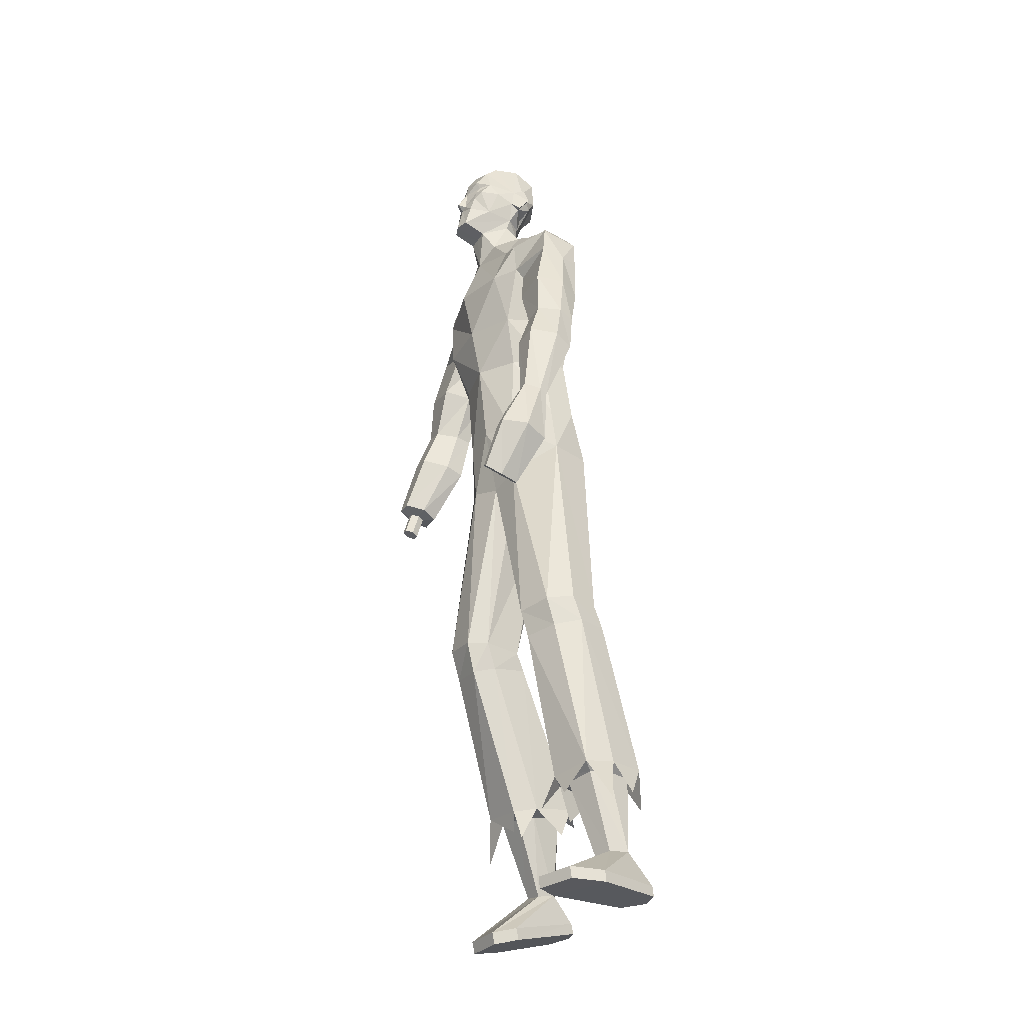
<metadata>
{"format":"obj","ext":"obj","renderer":"f3d","projection":"perspective","resolution":1024,"background":"white","views":[{"elev":-33.4,"azim":49.3,"up":"+Y"}]}
</metadata>
<code>
o MilkShape3D_Mesh
v -0.006601 0.8494 0.2388
v 0.005971 0.8545 0.2405
v -0.006656 0.863 0.2528
v -0.009448 0.863 0.2521
v 0.01751 0.7893 0.2484
v 0.02664 0.8346 0.2404
v -0.0105 0.7895 0.2511
v -0.003569 0.908 0.2301
v -0.000693 0.9079 0.2308
v 0.00212 0.9013 0.2319
v 0.03493 0.8909 0.2286
v 0.03778 0.8633 0.2366
v 0.05495 0.8791 0.2292
v 0.06479 0.9086 0.2076
v 0.03895 0.9086 0.2209
v 0.03521 0.9235 0.2288
v -0.00197 0.9382 0.2255
v 0.05127 0.9561 0.2087
v 0.003557 0.9745 0.2043
v 0.002128 0.7715 0.1951
v 0.02881 0.7718 0.2011
v 0.002054 0.6903 0.1875
v 0.05067 0.7253 0.1816
v 0.0565 0.9812 0.1834
v 0.0104 0.9957 0.1763
v 0.07248 0.8168 0.1487
v 0.05551 0.8272 0.2038
v 0.06443 0.7937 0.152
v 0.08487 0.7438 0.1087
v 0.1036 0.9074 0.1286
v 0.08938 0.8999 0.1493
v 0.1062 0.8815 0.1153
v 0.08738 0.8603 0.155
v 0.09986 0.8462 0.14
v 0.09183 0.8463 0.1381
v 0.07599 0.8802 0.1909
v 0.08994 0.8648 0.1024
v 0.09816 0.8817 0.1134
v 0.08987 0.8969 0.0848
v 0.09553 0.9076 0.1267
v 0.08696 0.9615 0.08602
v 0.07913 0.9856 0.1339
v 0.05507 0.7909 0.1135
v 0.05585 0.8151 0.1119
v 0.05884 0.8407 0.101
v 0.06336 0.8451 0.1082
v 0.03155 0.8616 0.07454
v 0.03792 0.8947 0.04948
v 0.04023 0.9424 0.04308
v 0.03803 0.9814 0.05557
v 0.02478 1.009 0.115
v 0.02928 0.8389 0.08265
v 0.02689 0.8103 0.09083
v 0.02703 0.784 0.08826
v 0.09685 0.7367 0.07453
v 0.03572 0.7294 0.04588
v 0.0305 0.7402 0.06992
v -0.01224 0.8631 0.2515
v -0.01848 0.8549 0.2349
v -0.03445 0.7902 0.2364
v -0.03767 0.8357 0.2256
v -0.006445 0.908 0.2294
v -0.009703 0.9015 0.2292
v -0.03805 0.8922 0.2117
v -0.04505 0.8648 0.2175
v -0.05669 0.881 0.2034
v -0.05509 0.9107 0.1799
v -0.03771 0.91 0.2032
v -0.03734 0.9248 0.2121
v -0.04185 0.9577 0.1872
v -0.02446 0.7727 0.1888
v -0.03747 0.7273 0.1612
v -0.03461 0.9828 0.1624
v -0.04778 0.829 0.1799
v -0.03921 0.8188 0.1229
v -0.03419 0.7954 0.1292
v -0.03536 0.7466 0.08091
v -0.05266 0.8843 0.07856
v -0.05189 0.9023 0.1167
v -0.05529 0.9102 0.09188
v -0.05899 0.8489 0.1033
v -0.05389 0.8628 0.1223
v -0.05096 0.8488 0.1051
v -0.05876 0.8825 0.1598
v -0.04464 0.8842 0.08041
v -0.03299 0.8669 0.07399
v -0.02415 0.8989 0.05846
v -0.04726 0.9101 0.09374
v -0.01992 0.9634 0.06133
v -0.0331 0.9876 0.108
v -0.009004 0.792 0.09871
v -0.008219 0.8162 0.09715
v -0.01234 0.8464 0.09075
v -0.005232 0.8418 0.08616
v -0.03141 0.7397 0.04485
v 0.303 -0.03993 0.3659
v 0.3119 0.07863 0.3107
v 0.2925 0.07323 0.3079
v 0.3392 -0.0495 0.3257
v 0.3293 0.07043 0.2808
v 0.2789 -0.05548 0.3141
v 0.2826 0.00354 0.2962
v 0.2963 0.0568 0.2568
v 0.3048 -0.06839 0.2688
v 0.3288 0.06241 0.2625
v 0.3337 -0.06376 0.2737
v 0.2559 -0.1374 0.3722
v 0.279 -0.04273 0.361
v 0.2446 -0.1304 0.3684
v 0.2475 -0.1363 0.3313
v 0.2688 -0.1512 0.3392
v 0.2608 -0.1508 0.296
v 0.2714 -0.1568 0.2993
v 0.2843 0.01394 0.3371
v 0.2423 -0.04452 0.3149
v 0.2534 -0.04424 0.3419
v 0.2354 -0.03762 0.3324
v 0.2574 -0.0502 0.3202
v 0.2526 0.02521 0.3039
v 0.29 0.06869 0.2956
v 0.2897 0.06195 0.2742
v 0.2601 0.01459 0.2889
v 0.2697 0.008938 0.3336
v 0.221 0.6759 0.1579
v 0.2674 0.6216 0.1125
v 0.2276 0.6711 0.1079
v 0.249 0.6387 0.1895
v 0.2863 0.54 0.1666
v 0.2649 0.561 0.2088
v 0.2817 0.5478 0.1242
v 0.1932 0.6403 0.07853
v 0.1881 0.6998 0.1064
v 0.1723 0.6781 0.1727
v 0.1622 0.6304 0.2117
v 0.1621 0.562 0.2054
v 0.1936 0.5812 0.07087
v 0.1775 0.5329 0.1957
v 0.1763 0.5458 0.08101
v 0.1886 0.5235 0.1472
v 0.1972 0.5162 0.1095
v 0.2767 0.449 0.2391
v 0.2031 0.4398 0.2241
v 0.201 0.4266 0.1651
v 0.3067 0.4411 0.1867
v 0.2258 0.4206 0.1243
v 0.2972 0.4295 0.1389
v 0.2862 0.3441 0.2459
v 0.2436 0.3361 0.2377
v 0.2317 0.3262 0.189
v 0.3188 0.3385 0.2067
v 0.2454 0.3212 0.1557
v 0.3167 0.3293 0.1704
v 0.296 0.2596 0.2779
v 0.2451 0.2521 0.2688
v 0.2303 0.2347 0.2126
v 0.3344 0.2464 0.2327
v 0.2463 0.2238 0.1742
v 0.3315 0.2314 0.191
v -0.3508 0.083 0.1165
v -0.3324 0.08525 0.1374
v -0.3469 0.08719 0.1334
v -0.321 0.07978 0.1243
v -0.3422 0.07799 0.1044
v -0.3231 0.07586 0.1095
v -0.3225 0.1305 0.1282
v -0.3369 0.1324 0.1242
v -0.3408 0.1282 0.1073
v -0.311 0.125 0.1152
v -0.3322 0.1232 0.09526
v -0.3132 0.1211 0.1003
v -0.3133 0.1427 0.1522
v -0.3494 0.1476 0.1423
v -0.3592 0.1371 0.1001
v -0.2846 0.1291 0.1197
v -0.3376 0.1246 0.06991
v -0.29 0.1192 0.08263
v 0.1587 -0.9926 0.1433
v 0.1394 -0.9882 0.09057
v 0.2382 -0.9916 0.1313
v 0.2559 -0.9853 0.05584
v 0.1492 -0.9725 -0.08447
v 0.236 -0.9717 -0.09431
v 0.1954 -0.9701 -0.1137
v 0.159 -0.8881 -0.009575
v 0.1342 -0.7257 0.03848
v 0.1143 -0.7252 0.008965
v 0.1476 -0.8873 -0.04512
v 0.196 -0.8823 -0.01356
v 0.1925 -0.7188 0.03199
v 0.2054 -0.8766 -0.05681
v 0.2055 -0.7124 -0.009972
v 0.1111 -0.7226 -0.06088
v 0.1767 -0.8816 -0.07582
v 0.2018 -0.7094 -0.06587
v 0.1593 -0.7162 -0.07697
v 0.1567 -0.968 0.1454
v 0.1375 -0.9635 0.09264
v 0.2362 -0.9669 0.1333
v 0.2539 -0.9605 0.05638
v 0.1478 -0.9505 -0.08263
v 0.2346 -0.9497 -0.09247
v 0.194 -0.9481 -0.1118
v -0.212 -0.991 0.002173
v -0.1133 -0.9783 -0.03662
v -0.1325 -0.9948 0.01368
v -0.2297 -0.9674 -0.06973
v -0.123 -0.9225 -0.2033
v -0.2099 -0.9194 -0.2126
v -0.1692 -0.9134 -0.2311
v -0.08813 -0.7014 -0.06054
v -0.108 -0.7077 -0.03171
v -0.1329 -0.8574 -0.1109
v -0.1214 -0.8496 -0.1455
v -0.1663 -0.6996 -0.0367
v -0.1699 -0.851 -0.1136
v -0.1793 -0.685 -0.07657
v -0.1793 -0.8368 -0.1549
v -0.08492 -0.685 -0.1285
v -0.1506 -0.8379 -0.1745
v -0.1756 -0.6711 -0.1308
v -0.1331 -0.6756 -0.143
v -0.1305 -0.9713 0.02141
v -0.1113 -0.9548 -0.02889
v -0.2101 -0.9675 0.009904
v -0.2278 -0.9434 -0.06345
v -0.1217 -0.9015 -0.1964
v -0.2085 -0.8984 -0.2057
v -0.1678 -0.8923 -0.2242
v 0.01277 0.02548 0.1387
v 0.07896 0.04486 0.1447
v 0.01308 0.1711 0.1711
v 0.08267 0.1614 0.1533
v 0.1614 0.09903 0.08248
v 0.154 0.2029 0.09202
v 0.1541 0.1025 -0.008608
v 0.1591 0.2127 0.03048
v 0.07462 -0.3412 0.1081
v 0.01266 -0.04031 0.09724
v 0.1043 -0.3404 0.1428
v 0.175 -0.3321 0.1303
v 0.2109 -0.3262 0.08535
v 0.0127 -0.008039 -0.000256
v 0.06982 -0.3414 0.02615
v 0.2053 -0.3252 0.01969
v 0.1095 -0.3988 0.1279
v 0.07977 -0.3967 0.08957
v 0.1774 -0.3926 0.1121
v 0.2161 -0.3807 0.06739
v 0.07497 -0.3936 0.007636
v 0.2105 -0.3772 0.00182
v 0.118 -0.7149 0.06338
v 0.08835 -0.7141 0.02166
v 0.2052 -0.7052 0.0542
v 0.2246 -0.6963 -0.005127
v 0.08355 -0.7104 -0.07707
v 0.2191 -0.6921 -0.08414
v 0.1373 -0.7535 0.05353
v 0.2336 -0.7559 -0.04877
v 0.2556 -0.7953 0.03089
v 0.09194 -0.7819 0.0774
v 0.06997 -0.7764 -0.02233
v -0.05337 0.04507 0.1447
v -0.0567 0.1616 0.1533
v -0.1357 0.0995 0.0825
v -0.1279 0.2033 0.09204
v -0.1329 0.2131 0.03051
v -0.1284 0.1029 -0.008587
v -0.04846 -0.3412 0.1081
v -0.07815 -0.3404 0.1428
v -0.1489 -0.3321 0.1303
v -0.1847 -0.3262 0.08535
v -0.04366 -0.3414 0.02615
v -0.1792 -0.3252 0.01969
v -0.0833 -0.4048 0.1205
v -0.05361 -0.3952 0.08329
v -0.1513 -0.3956 0.1062
v -0.1899 -0.3752 0.06469
v -0.04881 -0.376 0.003581
v -0.1843 -0.3587 0.001119
v -0.09188 -0.7019 -0.005158
v -0.06219 -0.693 -0.04591
v -0.1791 -0.6907 -0.01226
v -0.1985 -0.6702 -0.06865
v -0.05739 -0.6698 -0.142
v -0.1929 -0.6505 -0.1453
v -0.1111 -0.7379 -0.02244
v -0.2075 -0.7201 -0.1232
v -0.2294 -0.7744 -0.05288
v -0.06578 -0.7705 -0.004647
v -0.04381 -0.7454 -0.1013
v 0.01286 0.09083 -0.03648
v 0.01308 0.1992 -0.003258
v 0.08819 0.09863 -0.02985
v 0.08118 0.2098 0.004822
v 0.1419 -0.3342 0.006992
v 0.147 -0.3857 -0.01122
v 0.1556 -0.7015 -0.09982
v 0.1924 -0.767 -0.1129
v 0.1194 -0.7372 -0.1145
v -0.06245 0.09887 -0.02984
v -0.05508 0.21 0.004832
v -0.1157 -0.3342 0.006992
v -0.1209 -0.3645 -0.01335
v -0.1295 -0.6567 -0.1625
v -0.1663 -0.7183 -0.1883
v -0.09325 -0.6887 -0.1839
v 0.01328 0.3423 0.1929
v 0.09696 0.3427 0.1577
v 0.1164 0.4442 0.1931
v 0.01345 0.4475 0.2187
v 0.1067 0.5596 0.2275
v -0.009877 0.5709 0.2273
v 0.118 0.6463 0.1996
v 0.1437 0.3451 0.1051
v 0.1603 0.4517 0.1149
v 0.1266 0.7097 0.1649
v -0.07042 0.3429 0.1577
v -0.08948 0.4445 0.1931
v -0.1151 0.5647 0.1762
v -0.1092 0.6515 0.147
v -0.1171 0.3455 0.1051
v -0.1334 0.4522 0.1149
v -0.155 0.5693 0.1321
v -0.1549 0.6376 0.1384
v -0.1447 0.6853 0.09932
v -0.0989 0.7148 0.1127
v -0.1492 0.5464 0.08104
v -0.1289 0.707 0.03304
v -0.1646 0.5366 0.1144
v 0.1487 0.352 0.04558
v 0.1653 0.4581 0.03617
v 0.0814 0.3499 0.0236
v 0.08157 0.4571 0.01441
v 0.1072 0.59 0.02554
v 0.1064 0.6443 0.03437
v 0.1034 0.7037 0.05325
v 0.01325 0.3366 0.01253
v 0.01342 0.4427 0.01506
v 0.03947 0.5806 0.01493
v 0.03957 0.6392 0.02032
v 0.03744 0.6969 0.03522
v -0.1221 0.3524 0.0456
v -0.1384 0.4585 0.0362
v -0.1234 0.5885 -0.002479
v -0.05485 0.3501 0.02361
v -0.05468 0.4573 0.01442
v -0.02553 0.593 -0.005169
v -0.1238 0.6475 0.005185
v -0.02634 0.6474 0.003661
v -0.02935 0.7067 0.02254
v -0.1535 0.5294 0.06564
v -0.1676 0.6798 0.02069
v -0.2065 0.6321 0.004885
v -0.1835 0.6826 0.06871
v -0.2234 0.6457 0.08294
v -0.2481 0.5682 0.08937
v -0.2493 0.5496 0.04103
v -0.2263 0.5586 0.005398
v -0.1448 0.5238 0.0276
v -0.2748 0.4558 0.1058
v -0.2024 0.4439 0.1241
v -0.1749 0.4326 0.07136
v -0.2789 0.4511 0.04519
v -0.1794 0.4291 0.02357
v -0.2497 0.4407 0.005819
v -0.2889 0.3513 0.1024
v -0.2473 0.3417 0.1133
v -0.2154 0.3329 0.07428
v -0.3011 0.3485 0.05264
v -0.2133 0.3297 0.03812
v -0.2835 0.3405 0.02047
v -0.3142 0.2674 0.1249
v -0.2648 0.2581 0.1388
v -0.2273 0.2407 0.09436
v -0.3293 0.256 0.06706
v -0.2251 0.2307 0.05254
v -0.3088 0.2413 0.03049
f 1 2 3
f 4 1 3
f 1 5 6
f 1 6 2
f 5 1 7
f 3 8 4
f 3 9 8
f 3 2 10
f 10 9 3
f 2 11 10
f 2 6 12
f 12 11 2
f 12 13 11
f 13 14 11
f 10 11 15
f 11 14 15
f 14 16 15
f 15 16 10
f 16 9 10
f 9 17 8
f 9 16 17
f 16 18 17
f 18 19 17
f 16 14 18
f 20 5 7
f 20 21 5
f 20 22 21
f 22 23 21
f 19 24 25
f 19 18 24
f 5 26 27
f 5 21 26
f 21 28 26
f 21 23 28
f 23 29 28
f 30 31 32
f 33 34 32
f 31 33 32
f 33 26 35
f 33 36 27
f 27 6 5
f 6 27 12
f 27 36 13
f 27 13 12
f 36 14 13
f 27 26 33
f 36 33 31
f 35 37 38
f 37 39 38
f 39 40 38
f 39 41 40
f 40 41 42
f 42 24 31
f 24 18 31
f 42 31 40
f 18 14 31
f 31 14 36
f 28 29 43
f 28 43 26
f 43 44 26
f 26 44 35
f 44 45 46
f 46 37 35
f 45 47 37
f 47 39 37
f 47 48 39
f 48 49 39
f 49 41 39
f 41 49 50
f 42 41 50
f 50 51 42
f 51 25 42
f 25 24 42
f 46 35 44
f 46 45 37
f 45 52 47
f 44 53 45
f 53 52 45
f 43 53 44
f 43 54 53
f 55 56 57
f 29 55 43
f 55 57 43
f 57 54 43
f 33 35 34
f 30 40 31
f 34 35 38
f 34 38 32
f 32 38 40
f 32 40 30
f 59 1 58
f 1 4 58
f 1 60 7
f 1 61 60
f 1 59 61
f 4 8 58
f 8 62 58
f 63 59 58
f 58 62 63
f 63 64 59
f 65 61 59
f 59 64 65
f 64 66 65
f 64 67 66
f 68 64 63
f 68 67 64
f 68 69 67
f 63 69 68
f 63 62 69
f 8 17 62
f 17 69 62
f 17 70 69
f 17 19 70
f 70 67 69
f 7 60 20
f 60 71 20
f 71 22 20
f 71 72 22
f 25 73 19
f 73 70 19
f 74 75 60
f 75 71 60
f 75 76 71
f 76 72 71
f 76 77 72
f 78 79 80
f 78 81 82
f 78 82 79
f 83 75 82
f 74 84 82
f 60 61 74
f 65 74 61
f 66 84 74
f 65 66 74
f 66 67 84
f 82 75 74
f 79 82 84
f 85 86 83
f 85 87 86
f 85 88 87
f 88 89 87
f 90 89 88
f 79 73 90
f 79 70 73
f 88 79 90
f 79 67 70
f 84 67 79
f 91 77 76
f 75 91 76
f 75 92 91
f 83 92 75
f 93 94 92
f 83 86 93
f 86 47 94
f 86 87 47
f 87 48 47
f 87 49 48
f 87 89 49
f 50 49 89
f 50 89 90
f 90 51 50
f 90 25 51
f 90 73 25
f 92 83 93
f 86 94 93
f 47 52 94
f 94 53 92
f 94 52 53
f 92 53 91
f 53 54 91
f 57 56 95
f 91 95 77
f 91 57 95
f 91 54 57
f 81 83 82
f 79 88 80
f 85 83 81
f 78 85 81
f 88 85 78
f 80 88 78
f 96 97 98
f 99 100 97
f 99 97 96
f 101 102 103
f 101 103 104
f 104 103 105
f 104 105 106
f 106 105 100
f 106 100 99
f 107 96 108
f 107 108 109
f 109 108 101
f 109 101 110
f 111 99 96
f 111 96 107
f 110 101 104
f 110 104 112
f 112 104 106
f 112 106 113
f 113 106 99
f 113 99 111
f 108 96 114
f 98 114 96
f 115 116 117
f 101 108 102
f 115 118 116
f 114 102 108
f 119 120 121
f 119 121 122
f 119 98 120
f 119 114 98
f 123 114 119
f 122 121 102
f 102 114 123
f 117 119 122
f 117 122 115
f 116 123 119
f 116 119 117
f 115 122 102
f 115 102 118
f 118 102 123
f 118 123 116
f 102 121 103
f 107 109 110
f 107 110 111
f 111 110 112
f 111 112 113
f 124 125 126
f 124 127 125
f 128 127 129
f 125 128 130
f 127 128 125
f 125 131 132
f 125 132 126
f 124 132 133
f 126 132 124
f 124 133 134
f 124 134 127
f 127 134 135
f 127 135 129
f 130 136 131
f 130 131 125
f 129 135 137
f 137 138 139
f 139 136 140
f 140 136 130
f 141 129 137
f 141 137 142
f 142 137 139
f 142 139 143
f 144 128 129
f 144 129 141
f 143 139 140
f 143 140 145
f 145 140 130
f 145 130 146
f 146 130 128
f 146 128 144
f 147 141 142
f 147 142 148
f 148 142 143
f 148 143 149
f 150 144 141
f 150 141 147
f 149 143 145
f 149 145 151
f 151 145 146
f 151 146 152
f 152 146 144
f 152 144 150
f 153 147 148
f 153 148 154
f 154 148 149
f 154 149 155
f 156 150 147
f 156 147 153
f 155 149 151
f 155 151 157
f 157 151 152
f 157 152 158
f 158 152 150
f 158 150 156
f 97 153 154
f 97 154 98
f 98 154 155
f 98 155 121
f 100 156 153
f 100 153 97
f 121 155 157
f 121 157 103
f 103 157 158
f 103 158 105
f 105 158 156
f 105 156 100
f 159 160 161
f 159 162 160
f 159 163 162
f 162 163 164
f 160 165 166
f 160 166 161
f 161 166 167
f 161 167 159
f 162 168 165
f 162 165 160
f 159 167 169
f 159 169 163
f 163 169 170
f 163 170 164
f 164 170 168
f 164 168 162
f 165 171 172
f 165 172 166
f 166 172 173
f 166 173 167
f 168 174 171
f 168 171 165
f 167 173 175
f 167 175 169
f 169 175 176
f 169 176 170
f 170 176 174
f 170 174 168
f 177 178 179
f 178 180 179
f 178 181 180
f 181 182 180
f 181 183 182
f 184 185 186
f 184 186 187
f 188 189 185
f 188 185 184
f 190 191 189
f 190 189 188
f 187 186 192
f 187 192 193
f 190 194 191
f 193 194 190
f 193 192 195
f 193 195 194
f 196 184 187
f 196 187 197
f 198 188 184
f 198 184 196
f 199 190 188
f 199 188 198
f 200 187 193
f 197 187 200
f 201 193 190
f 201 190 199
f 200 193 202
f 202 193 201
f 177 196 197
f 177 197 178
f 179 198 196
f 179 196 177
f 180 199 198
f 180 198 179
f 178 197 200
f 178 200 181
f 182 201 199
f 182 199 180
f 181 200 202
f 181 202 183
f 183 202 201
f 183 201 182
f 203 204 205
f 203 206 204
f 206 207 204
f 206 208 207
f 208 209 207
f 210 211 212
f 213 210 212
f 211 214 215
f 212 211 215
f 214 216 217
f 215 214 217
f 218 210 213
f 219 218 213
f 216 220 217
f 217 220 219
f 221 218 219
f 220 221 219
f 213 212 222
f 223 213 222
f 212 215 224
f 222 212 224
f 215 217 225
f 224 215 225
f 219 213 226
f 226 213 223
f 217 219 227
f 225 217 227
f 228 219 226
f 227 219 228
f 223 222 205
f 204 223 205
f 222 224 203
f 205 222 203
f 224 225 206
f 203 224 206
f 226 223 204
f 207 226 204
f 225 227 208
f 206 225 208
f 228 226 207
f 209 228 207
f 227 228 209
f 208 227 209
f 229 230 231
f 230 232 231
f 230 233 232
f 233 234 232
f 233 235 236
f 236 234 233
f 237 229 238
f 239 229 237
f 239 230 229
f 240 230 239
f 240 233 230
f 241 233 240
f 237 238 242
f 237 242 243
f 244 235 233
f 244 233 241
f 245 239 237
f 245 237 246
f 247 240 239
f 247 239 245
f 248 241 240
f 248 240 247
f 246 237 243
f 246 243 249
f 250 244 241
f 250 241 248
f 251 245 246
f 251 246 252
f 253 247 245
f 253 245 251
f 253 248 247
f 254 248 253
f 252 246 249
f 252 249 255
f 256 250 248
f 256 248 254
f 185 251 252
f 185 252 186
f 189 253 251
f 189 251 185
f 191 254 253
f 191 253 189
f 186 252 255
f 186 255 192
f 194 256 254
f 194 254 191
f 257 253 251
f 254 258 256
f 253 259 254
f 260 251 252
f 261 252 255
f 231 262 229
f 231 263 262
f 263 264 262
f 263 265 264
f 266 267 264
f 264 265 266
f 238 229 268
f 268 229 269
f 229 262 269
f 269 262 270
f 262 264 270
f 270 264 271
f 242 238 268
f 272 242 268
f 264 267 273
f 271 264 273
f 268 269 274
f 275 268 274
f 269 270 276
f 274 269 276
f 270 271 277
f 276 270 277
f 272 268 275
f 278 272 275
f 271 273 279
f 277 271 279
f 275 274 280
f 281 275 280
f 274 276 282
f 280 274 282
f 276 277 282
f 282 277 283
f 278 275 281
f 284 278 281
f 277 279 285
f 283 277 285
f 281 280 211
f 210 281 211
f 280 282 214
f 211 280 214
f 282 283 216
f 214 282 216
f 284 281 210
f 218 284 210
f 283 285 220
f 216 283 220
f 280 282 286
f 285 287 283
f 283 288 282
f 281 280 289
f 284 281 290
f 291 292 293
f 293 292 294
f 293 294 236
f 236 235 293
f 295 293 235
f 295 235 244
f 243 242 291
f 295 291 293
f 243 291 295
f 249 243 295
f 249 295 296
f 296 295 244
f 296 244 250
f 255 249 296
f 255 296 297
f 297 296 250
f 297 250 256
f 192 255 297
f 192 297 195
f 195 297 256
f 195 256 194
f 297 256 298
f 297 299 255
f 300 292 291
f 301 292 300
f 266 301 300
f 300 267 266
f 267 300 302
f 273 267 302
f 291 242 272
f 300 291 302
f 302 291 272
f 302 272 278
f 303 302 278
f 273 302 303
f 279 273 303
f 303 278 284
f 304 303 284
f 279 303 304
f 285 279 304
f 304 284 218
f 221 304 218
f 285 304 221
f 220 285 221
f 305 285 304
f 284 306 304
f 307 232 308
f 231 232 307
f 308 309 307
f 307 309 310
f 309 311 310
f 310 311 312
f 311 22 312
f 311 313 22
f 232 234 308
f 308 234 314
f 314 309 308
f 314 315 309
f 315 135 309
f 309 135 311
f 135 134 311
f 134 313 311
f 313 134 133
f 313 133 316
f 313 316 23
f 22 313 23
f 138 135 315
f 133 132 316
f 316 132 29
f 316 29 23
f 137 135 138
f 317 263 307
f 307 263 231
f 307 318 317
f 310 318 307
f 310 319 318
f 312 319 310
f 312 22 319
f 22 320 319
f 317 265 263
f 321 265 317
f 317 318 321
f 318 322 321
f 318 323 322
f 319 323 318
f 319 324 323
f 319 320 324
f 325 324 320
f 326 325 320
f 72 326 320
f 72 320 22
f 322 323 327
f 326 328 325
f 77 328 326
f 72 77 326
f 327 323 329
f 234 330 314
f 234 236 330
f 330 315 314
f 330 331 315
f 331 138 315
f 138 331 136
f 236 294 330
f 294 332 330
f 332 331 330
f 332 333 331
f 333 136 331
f 333 334 136
f 334 131 136
f 334 335 131
f 335 132 131
f 335 336 132
f 132 336 55
f 55 29 132
f 294 292 332
f 292 337 332
f 337 333 332
f 337 338 333
f 338 334 333
f 338 339 334
f 339 335 334
f 339 340 335
f 340 336 335
f 340 341 336
f 341 55 336
f 341 56 55
f 139 138 136
f 321 342 265
f 342 266 265
f 321 322 342
f 322 343 342
f 322 327 343
f 344 343 327
f 342 301 266
f 342 345 301
f 342 343 345
f 343 346 345
f 343 344 346
f 344 347 346
f 344 348 347
f 348 349 347
f 348 328 349
f 328 350 349
f 95 350 328
f 328 77 95
f 345 292 301
f 345 337 292
f 345 346 337
f 346 338 337
f 346 347 338
f 347 339 338
f 347 349 339
f 349 340 339
f 349 350 340
f 350 341 340
f 350 95 341
f 95 56 341
f 344 327 351
f 352 353 354
f 353 355 354
f 356 355 357
f 358 357 353
f 353 357 355
f 328 348 353
f 352 328 353
f 354 328 352
f 355 324 354
f 323 324 355
f 356 323 355
f 348 344 358
f 353 348 358
f 329 323 356
f 351 327 329
f 359 344 351
f 358 344 359
f 329 356 360
f 361 329 360
f 351 329 361
f 362 351 361
f 356 357 363
f 360 356 363
f 359 351 362
f 364 359 362
f 358 359 364
f 365 358 364
f 357 358 365
f 363 357 365
f 361 360 366
f 367 361 366
f 362 361 367
f 368 362 367
f 360 363 369
f 366 360 369
f 364 362 368
f 370 364 368
f 365 364 370
f 371 365 370
f 363 365 371
f 369 363 371
f 367 366 372
f 373 367 372
f 368 367 373
f 374 368 373
f 366 369 375
f 372 366 375
f 370 368 374
f 376 370 374
f 371 370 376
f 377 371 376
f 369 371 377
f 375 369 377
f 373 372 172
f 171 373 172
f 374 373 171
f 174 374 171
f 372 375 173
f 172 372 173
f 376 374 174
f 176 376 174
f 377 376 176
f 175 377 176
f 375 377 175
f 173 375 175
f 325 328 354
f 324 325 354

</code>
